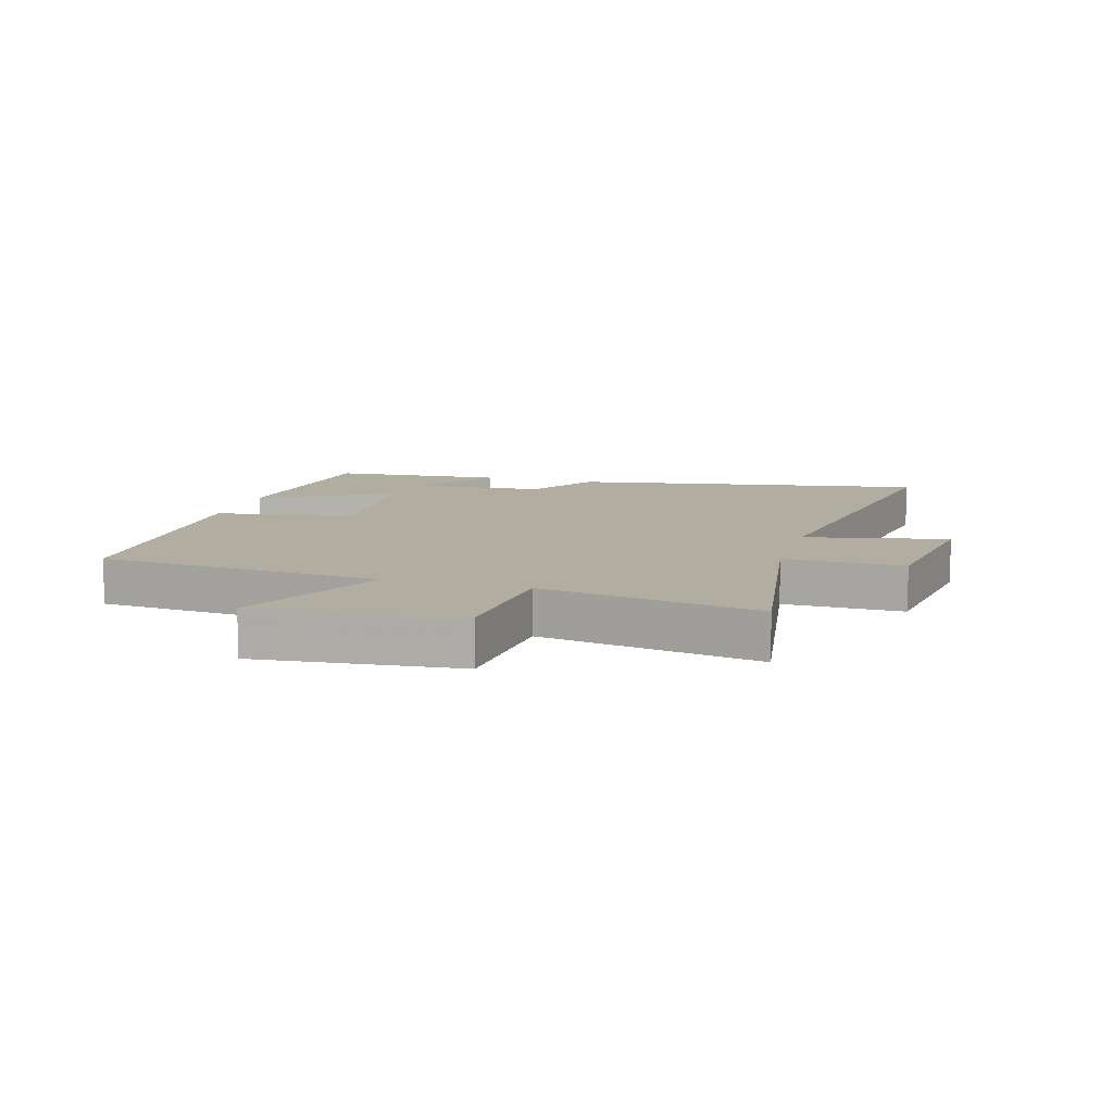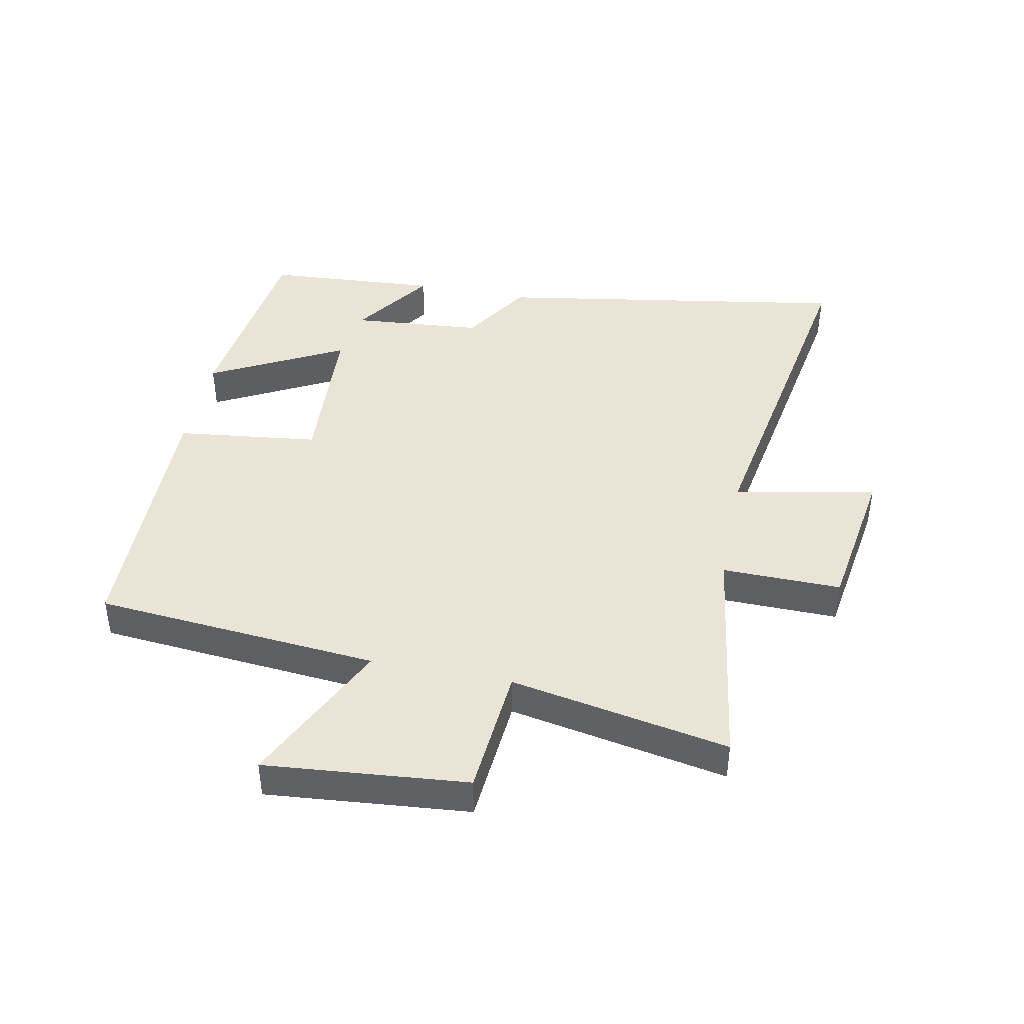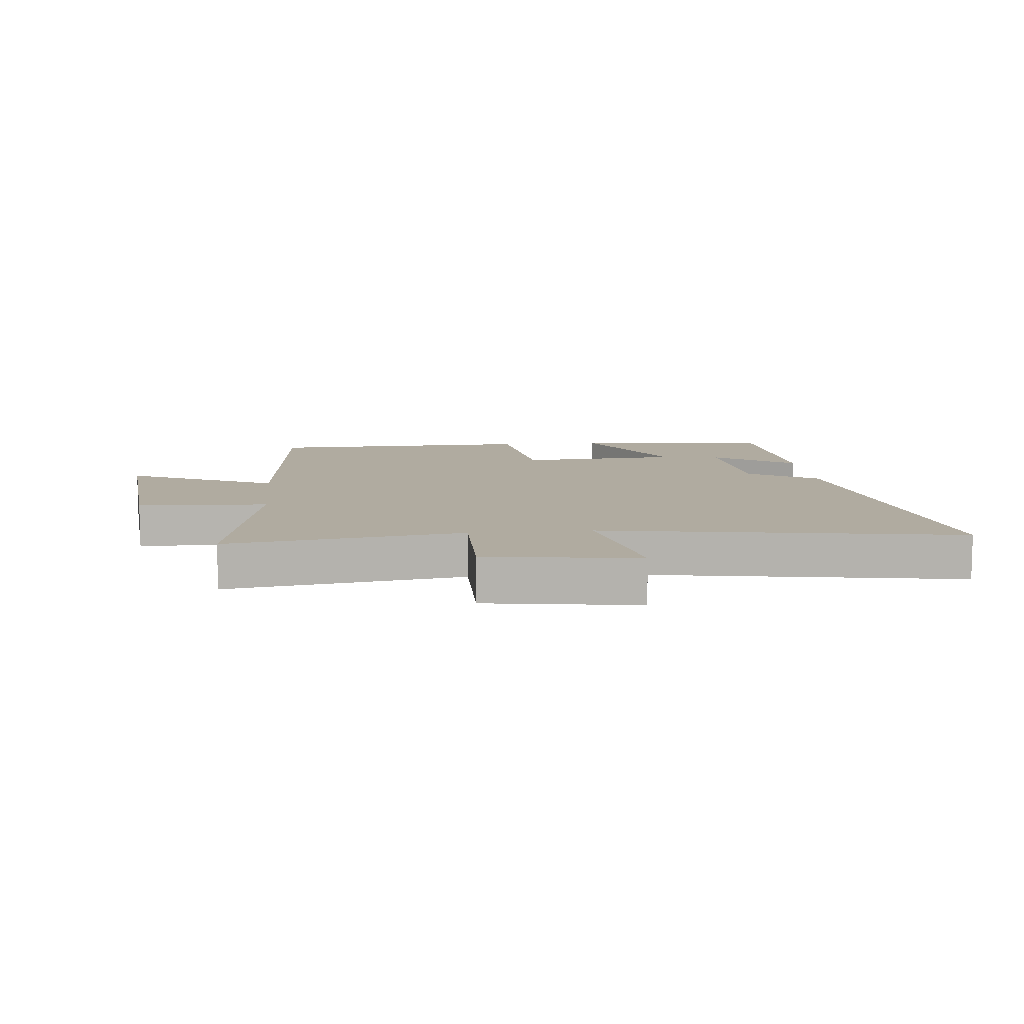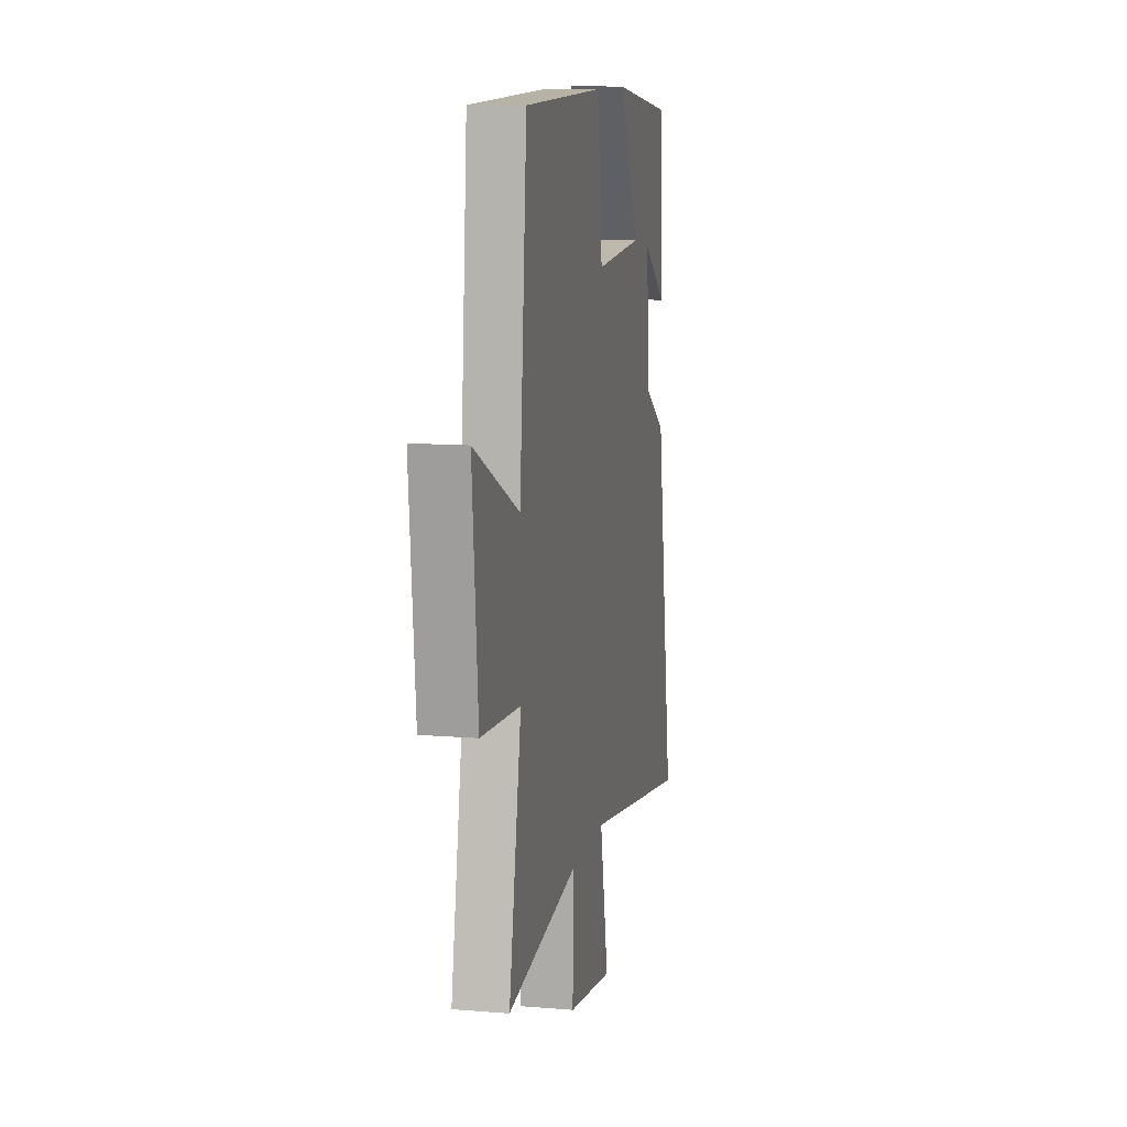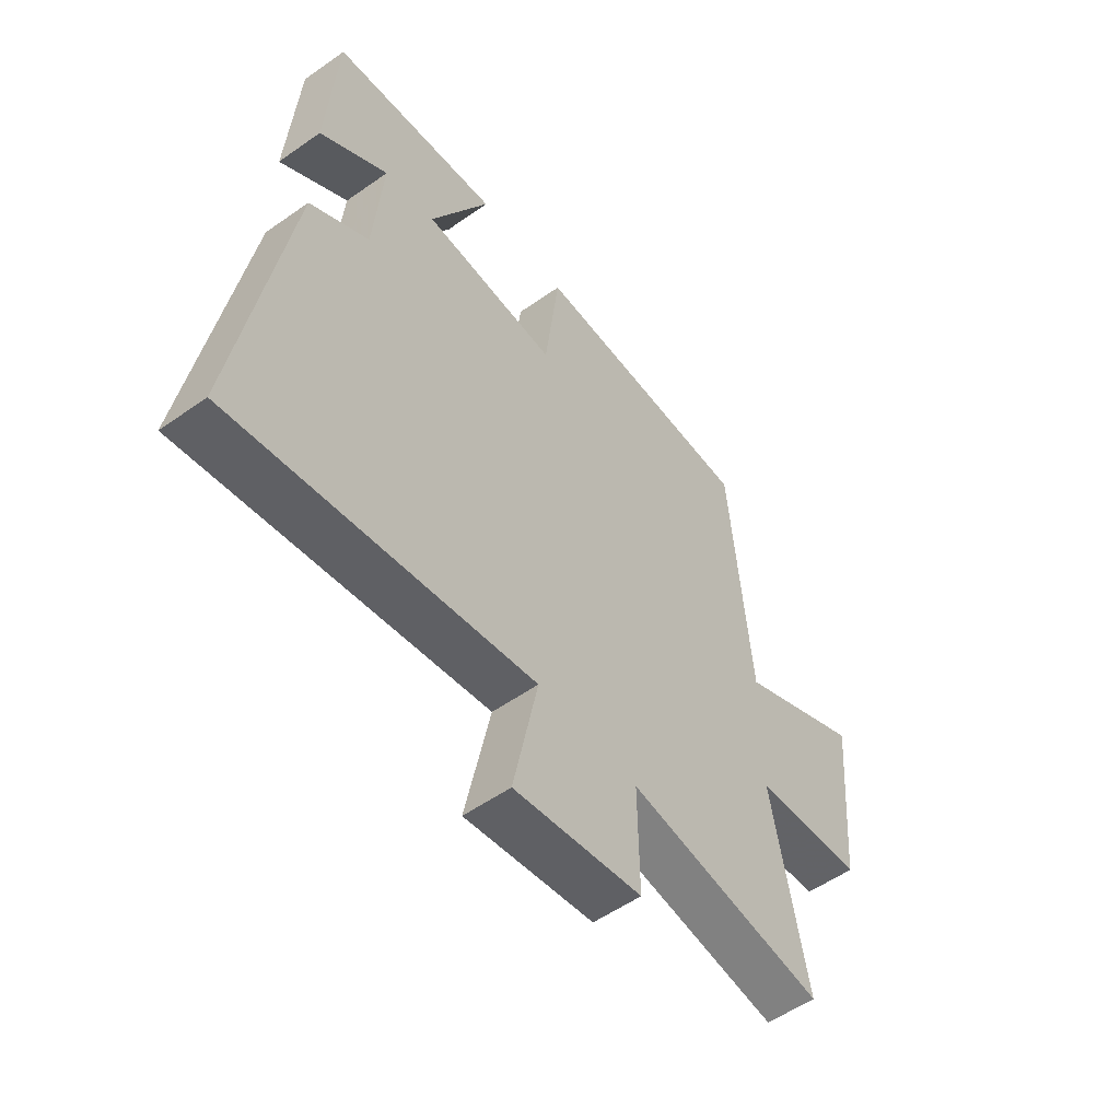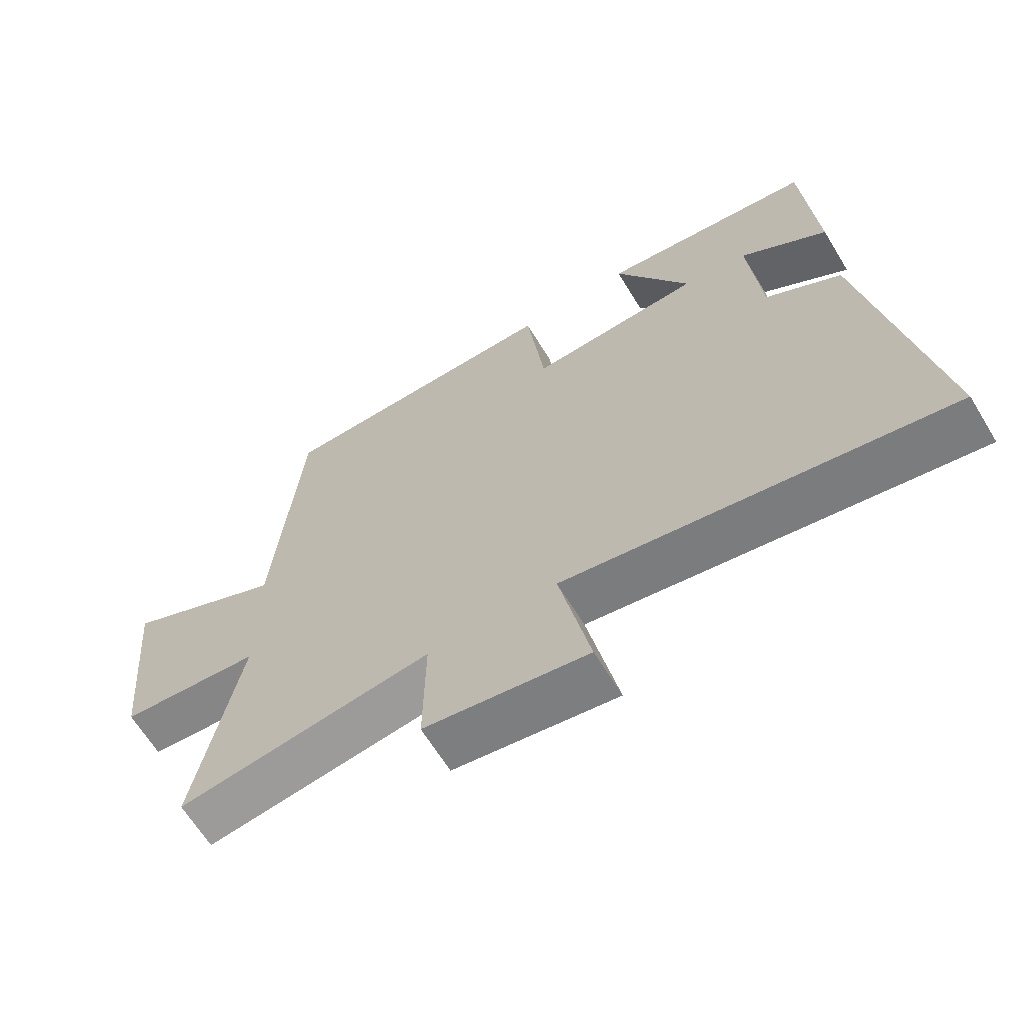
<metadata>
{"format":"obj","ext":"obj","renderer":"f3d","projection":"perspective","resolution":1024,"background":"white","views":[{"elev":10.5,"azim":105.8,"up":"+Y"},{"elev":42.7,"azim":101.3,"up":"+Y"},{"elev":9.8,"azim":174.2,"up":"+Y"},{"elev":11.3,"azim":101.4,"up":"+Z"},{"elev":-54.4,"azim":-53.2,"up":"+Z"},{"elev":-65.0,"azim":-148.6,"up":"+Z"}]}
</metadata>
<code>
v -0.481 0.07 0.46
v -0.155 0.07 0.5
v -0.269 0.07 0.284
v -0.007 0.07 0.268
v 0.021 0.07 0.5
v 0.46 0.07 0.491
v 0.5 0.07 0.029
v 0.743 0.07 0.144
v 0.713 0.07 -0.184
v 0.5 0.07 -0.201
v 0.567 0.07 -0.556
v 0.182 0.07 -0.5
v 0.185 0.07 -0.694
v -0.063 0.07 -0.732
v -0.016 0.07 -0.5
v -0.596 0.07 -0.598
v -0.5 0.07 -0.017
v -0.386 0.07 0.054
v -0.368 0.07 0.268
v -0.5 0.07 0.177
v -0.481 0 0.46
v -0.155 0 0.5
v -0.269 0 0.284
v -0.007 0 0.268
v 0.021 0 0.5
v 0.46 0 0.491
v 0.5 0 0.029
v 0.743 0 0.144
v 0.713 0 -0.184
v 0.5 0 -0.201
v 0.567 0 -0.556
v 0.182 0 -0.5
v 0.185 0 -0.694
v -0.063 0 -0.732
v -0.016 0 -0.5
v -0.596 0 -0.598
v -0.5 0 -0.017
v -0.386 0 0.054
v -0.368 0 0.268
v -0.5 0 0.177
f 19 20 1 2
f 15 16 17 18
f 15 18 19
f 12 13 14 15
f 12 15 19
f 10 11 12 19
f 7 8 9 10
f 4 5 6 7
f 3 4 7 10
f 19 2 3
f 3 10 19
f 22 21 40 39
f 38 37 36 35
f 39 38 35
f 35 34 33 32
f 39 35 32
f 39 32 31 30
f 30 29 28 27
f 27 26 25 24
f 30 27 24 23
f 23 22 39
f 39 30 23
f 1 21 22 2
f 2 22 23 3
f 3 23 24 4
f 4 24 25 5
f 5 25 26 6
f 6 26 27 7
f 7 27 28 8
f 8 28 29 9
f 9 29 30 10
f 10 30 31 11
f 11 31 32 12
f 12 32 33 13
f 13 33 34 14
f 14 34 35 15
f 15 35 36 16
f 16 36 37 17
f 17 37 38 18
f 18 38 39 19
f 19 39 40 20
f 20 40 21 1

</code>
